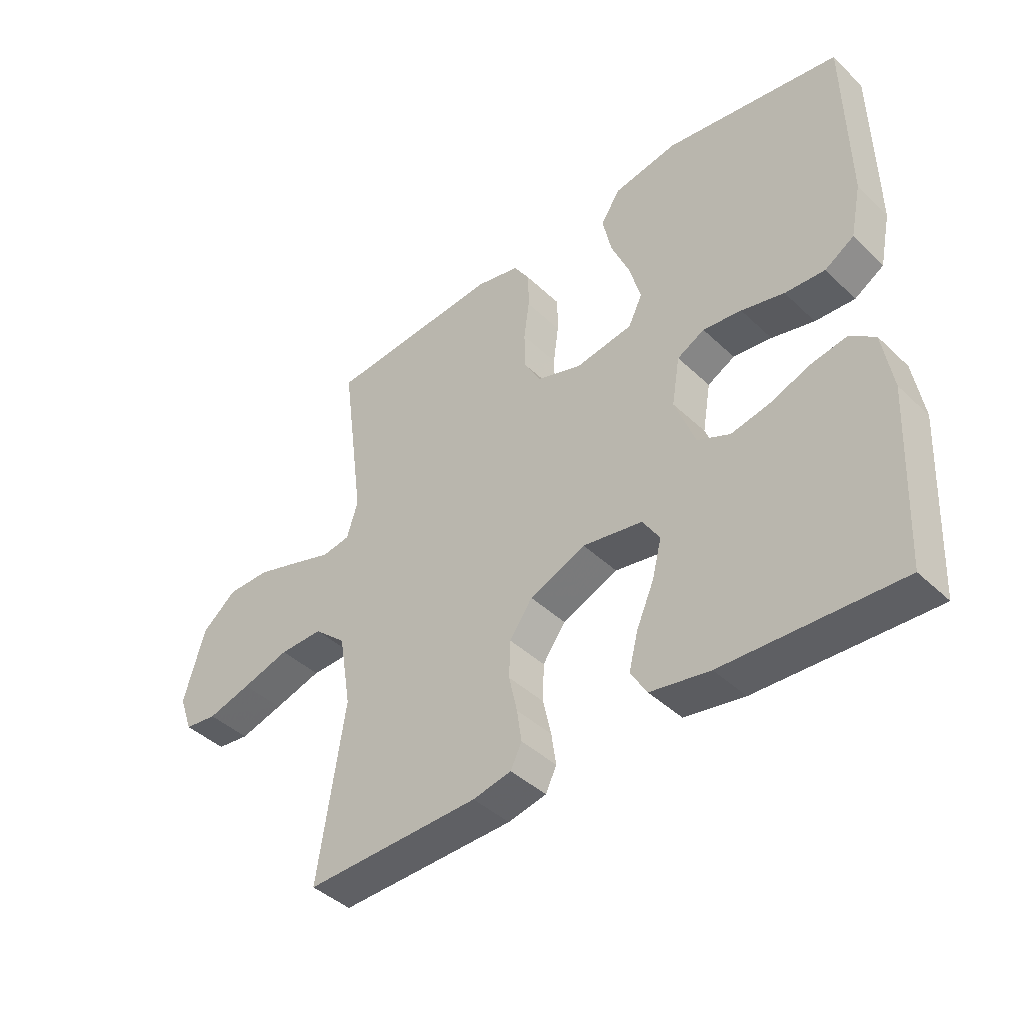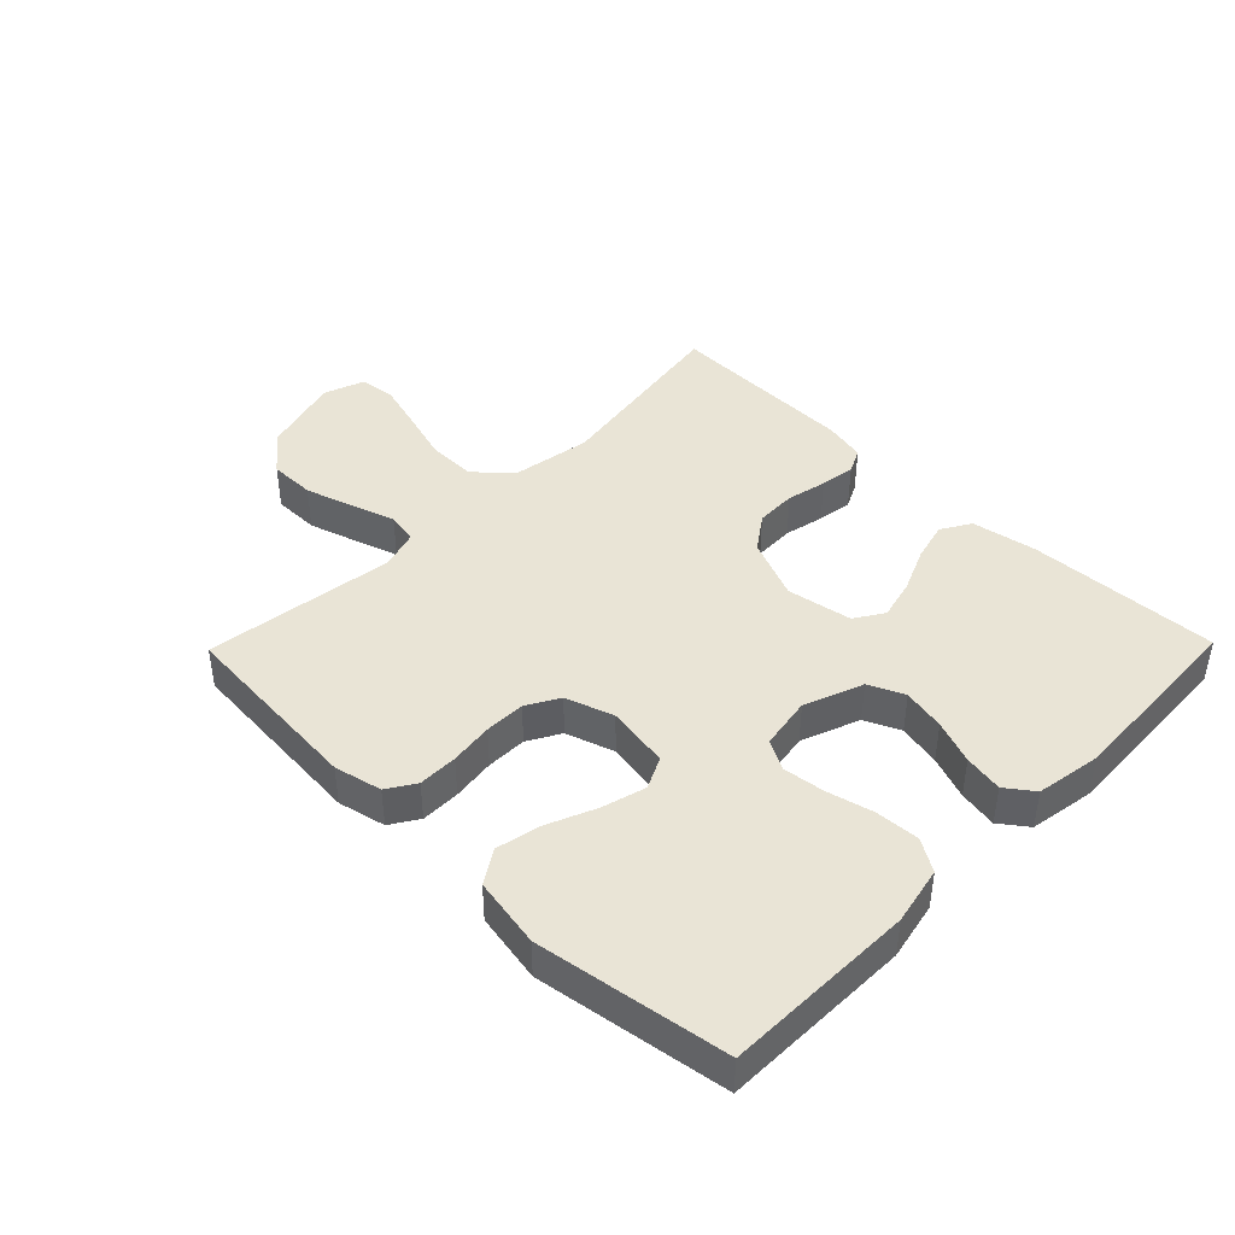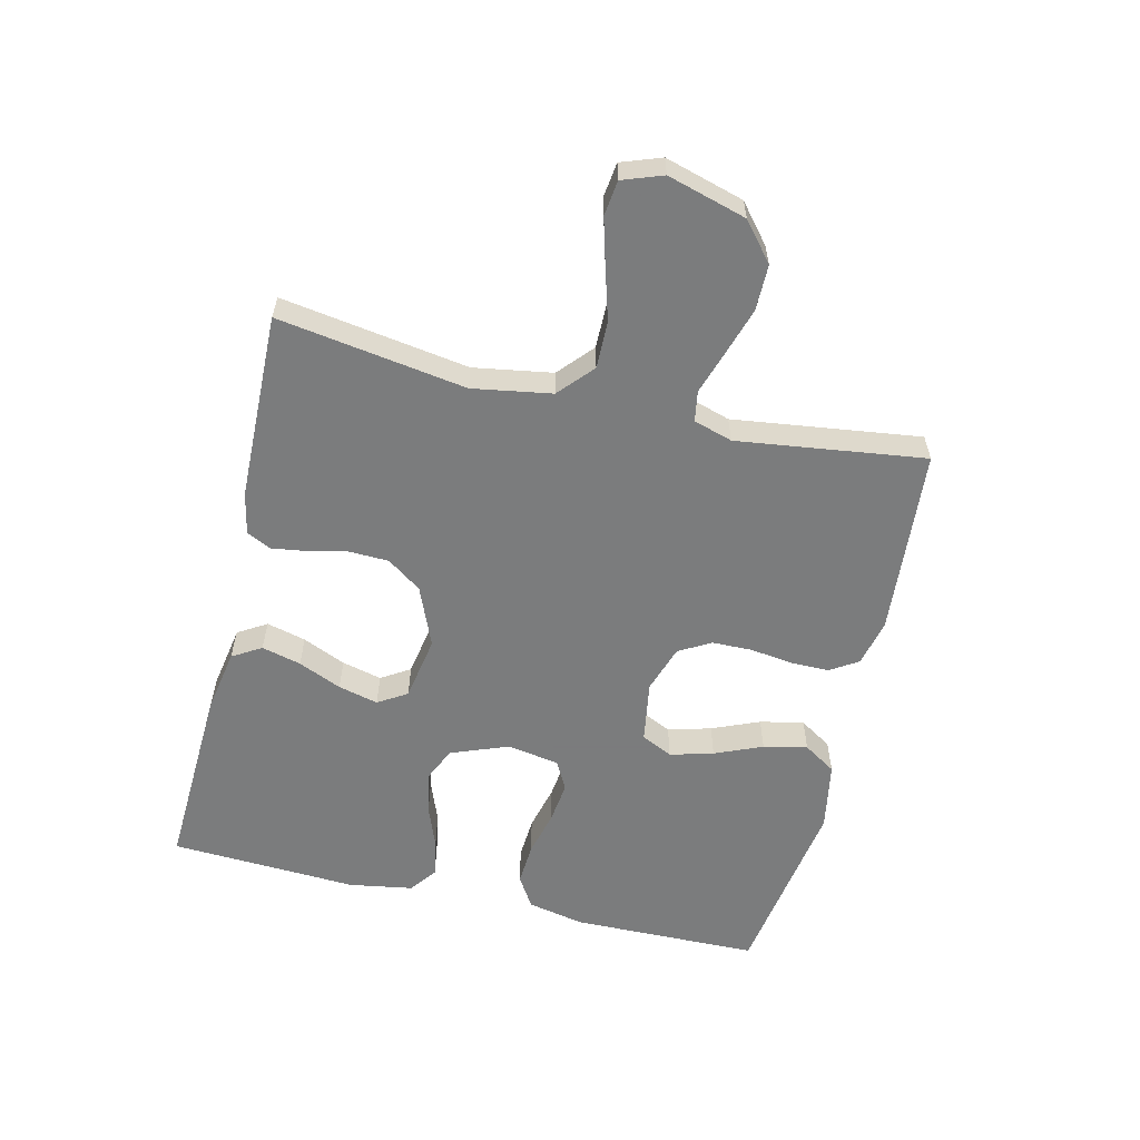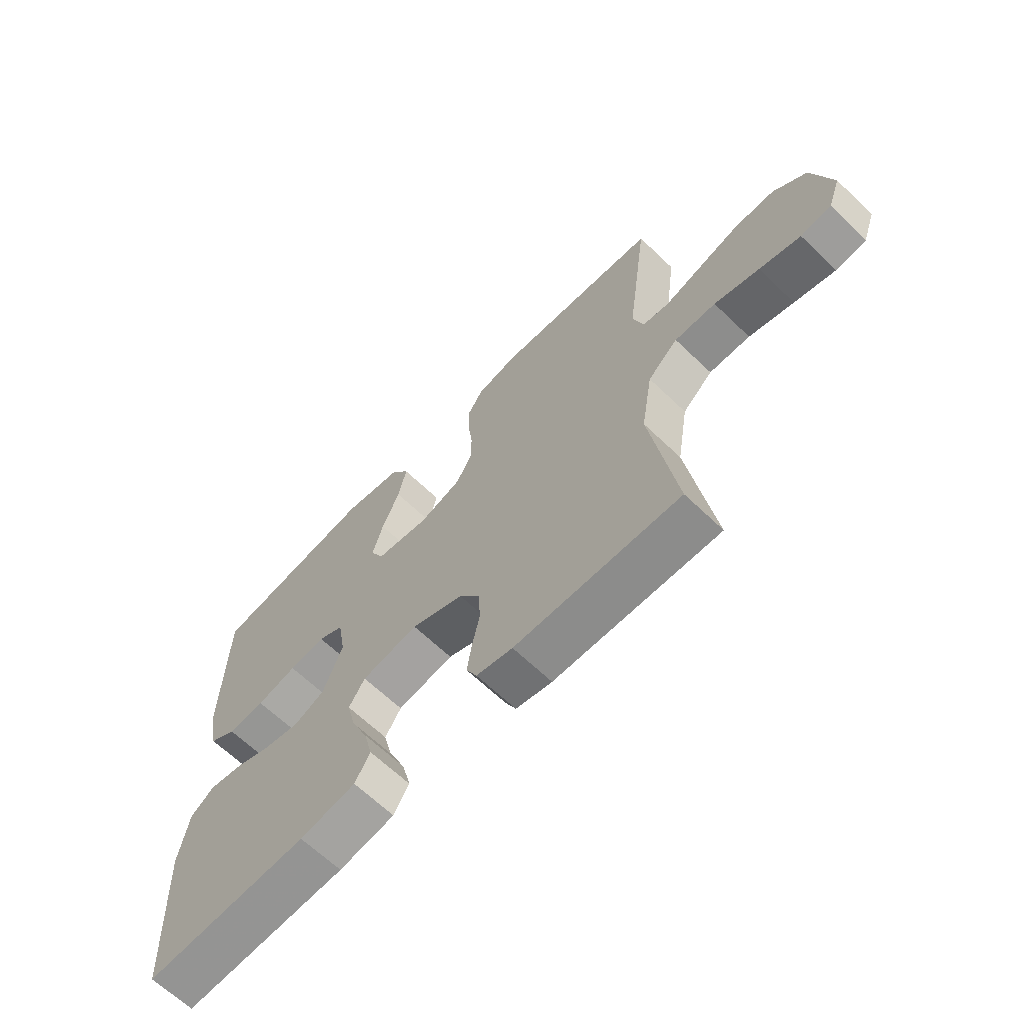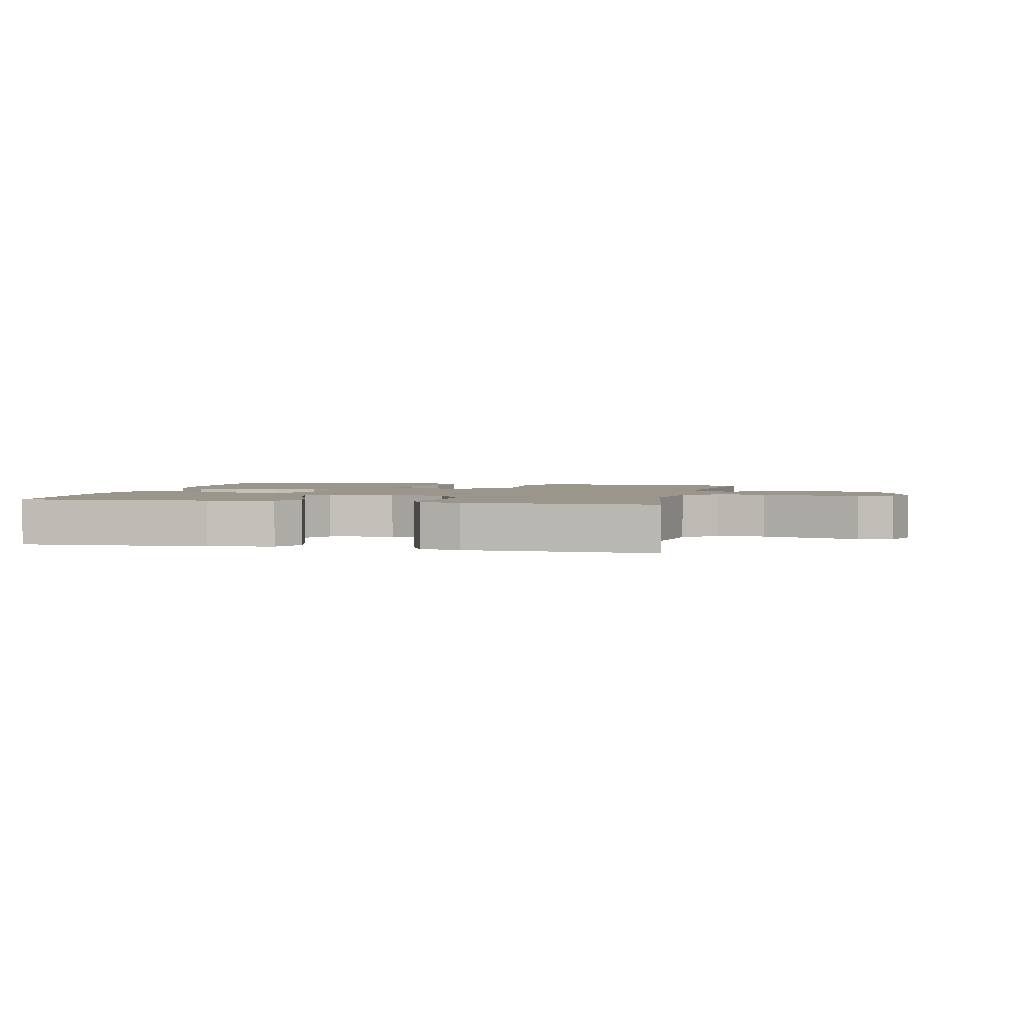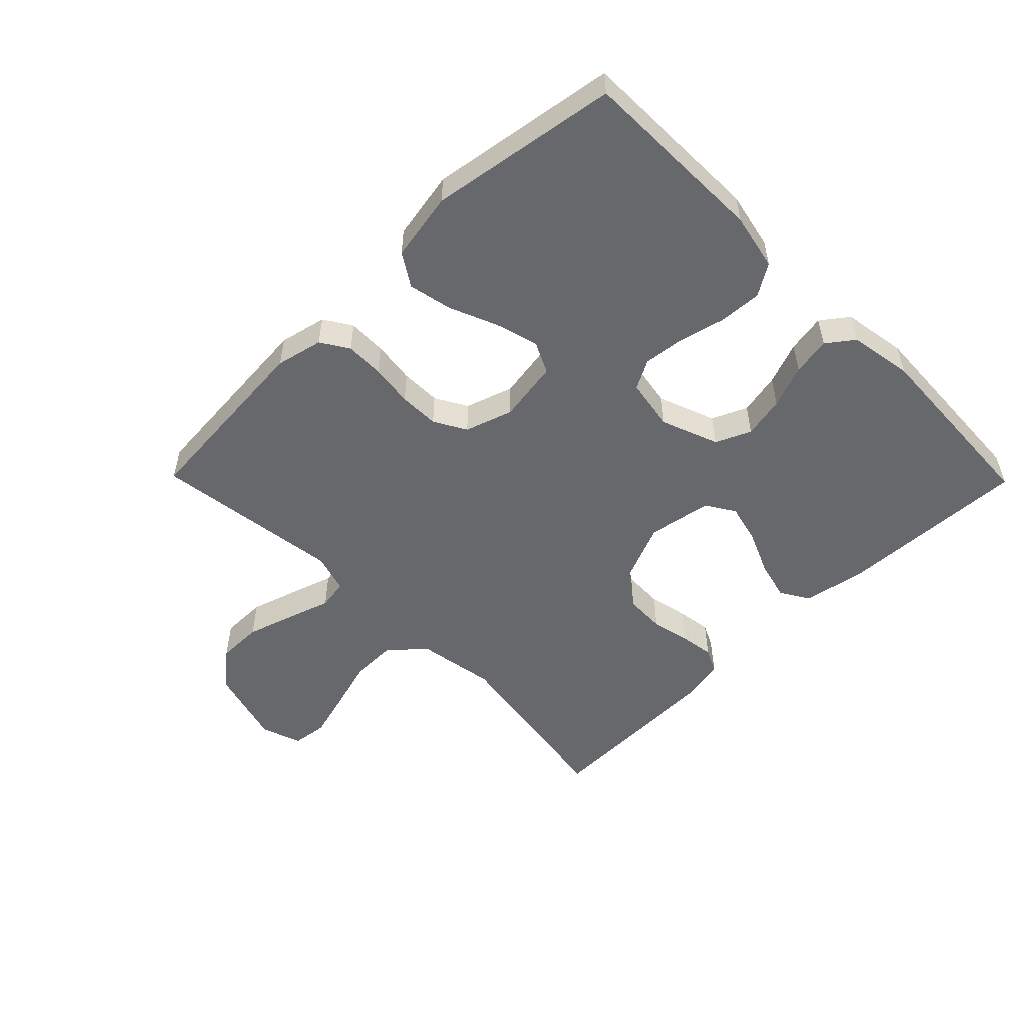
<metadata>
{"format":"obj","ext":"obj","renderer":"f3d","projection":"perspective","resolution":1024,"background":"white","views":[{"elev":-42.5,"azim":41.7,"up":"+Z"},{"elev":42.7,"azim":44.4,"up":"+Y"},{"elev":-58.6,"azim":-103.4,"up":"+Y"},{"elev":-65.1,"azim":-134.0,"up":"+Z"},{"elev":2.4,"azim":-167.4,"up":"+Y"},{"elev":-52.5,"azim":44.5,"up":"+Y"}]}
</metadata>
<code>
v -0.5 0.07 -0.5
v -0.454 0.07 -0.2
v -0.475 0.07 -0.074
v -0.53 0.07 -0.025
v -0.605 0.07 -0.026
v -0.687 0.07 -0.05
v -0.762 0.07 -0.071
v -0.818 0.07 -0.064
v -0.841 0.07 0
v -0.805 0.07 0.126
v -0.745 0.07 0.176
v -0.672 0.07 0.176
v -0.595 0.07 0.152
v -0.527 0.07 0.13
v -0.479 0.07 0.138
v -0.46 0.07 0.2
v -0.5 0.07 0.5
v -0.2 0.07 0.524
v -0.125 0.07 0.507
v -0.097 0.07 0.463
v -0.097 0.07 0.401
v -0.106 0.07 0.333
v -0.105 0.07 0.269
v -0.076 0.07 0.218
v 0 0.07 0.193
v 0.099 0.07 0.209
v 0.123 0.07 0.259
v 0.104 0.07 0.328
v 0.072 0.07 0.404
v 0.057 0.07 0.474
v 0.09 0.07 0.526
v 0.2 0.07 0.546
v 0.5 0.07 0.5
v 0.505 0.07 0.2
v 0.486 0.07 0.109
v 0.436 0.07 0.078
v 0.368 0.07 0.082
v 0.295 0.07 0.1
v 0.229 0.07 0.108
v 0.182 0.07 0.083
v 0.168 0.07 0
v 0.203 0.07 -0.092
v 0.259 0.07 -0.117
v 0.326 0.07 -0.103
v 0.394 0.07 -0.077
v 0.455 0.07 -0.066
v 0.498 0.07 -0.098
v 0.515 0.07 -0.2
v 0.5 0.07 -0.5
v 0.2 0.07 -0.487
v 0.098 0.07 -0.469
v 0.07 0.07 -0.423
v 0.086 0.07 -0.36
v 0.116 0.07 -0.291
v 0.132 0.07 -0.227
v 0.103 0.07 -0.181
v 0 0.07 -0.163
v -0.096 0.07 -0.203
v -0.135 0.07 -0.258
v -0.137 0.07 -0.322
v -0.123 0.07 -0.385
v -0.115 0.07 -0.44
v -0.134 0.07 -0.479
v -0.2 0.07 -0.493
v -0.5 0 -0.5
v -0.454 0 -0.2
v -0.475 0 -0.074
v -0.53 0 -0.025
v -0.605 0 -0.026
v -0.687 0 -0.05
v -0.762 0 -0.071
v -0.818 0 -0.064
v -0.841 0 0
v -0.805 0 0.126
v -0.745 0 0.176
v -0.672 0 0.176
v -0.595 0 0.152
v -0.527 0 0.13
v -0.479 0 0.138
v -0.46 0 0.2
v -0.5 0 0.5
v -0.2 0 0.524
v -0.125 0 0.507
v -0.097 0 0.463
v -0.097 0 0.401
v -0.106 0 0.333
v -0.105 0 0.269
v -0.076 0 0.218
v 0 0 0.193
v 0.099 0 0.209
v 0.123 0 0.259
v 0.104 0 0.328
v 0.072 0 0.404
v 0.057 0 0.474
v 0.09 0 0.526
v 0.2 0 0.546
v 0.5 0 0.5
v 0.505 0 0.2
v 0.486 0 0.109
v 0.436 0 0.078
v 0.368 0 0.082
v 0.295 0 0.1
v 0.229 0 0.108
v 0.182 0 0.083
v 0.168 0 0
v 0.203 0 -0.092
v 0.259 0 -0.117
v 0.326 0 -0.103
v 0.394 0 -0.077
v 0.455 0 -0.066
v 0.498 0 -0.098
v 0.515 0 -0.2
v 0.5 0 -0.5
v 0.2 0 -0.487
v 0.098 0 -0.469
v 0.07 0 -0.423
v 0.086 0 -0.36
v 0.116 0 -0.291
v 0.132 0 -0.227
v 0.103 0 -0.181
v 0 0 -0.163
v -0.096 0 -0.203
v -0.135 0 -0.258
v -0.137 0 -0.322
v -0.123 0 -0.385
v -0.115 0 -0.44
v -0.134 0 -0.479
v -0.2 0 -0.493
f 63 64 1 2
f 60 61 62 63
f 60 63 2 3
f 59 60 3 4
f 58 59 4
f 57 58 4
f 56 57 4
f 51 52 53 54
f 51 54 55
f 50 51 55
f 49 50 55
f 48 49 55 56
f 44 45 46 47
f 43 44 47 48
f 35 36 37 38
f 35 38 39
f 34 35 39
f 33 34 39
f 32 33 39 40
f 28 29 30 31
f 27 28 31 32
f 19 20 21 22
f 19 22 23
f 16 17 18 19
f 15 16 19 23
f 11 12 13 14
f 9 10 11 14
f 9 14 15
f 5 6 7 8
f 5 8 9 15
f 43 48 56 4
f 27 32 40 41
f 26 27 41
f 25 26 41
f 24 25 41 42
f 5 15 23 24
f 4 5 24
f 4 24 42
f 4 42 43
f 66 65 128 127
f 127 126 125 124
f 67 66 127 124
f 68 67 124 123
f 68 123 122
f 68 122 121
f 68 121 120
f 118 117 116 115
f 119 118 115
f 119 115 114
f 119 114 113
f 120 119 113 112
f 111 110 109 108
f 112 111 108 107
f 102 101 100 99
f 103 102 99
f 103 99 98
f 103 98 97
f 104 103 97 96
f 95 94 93 92
f 96 95 92 91
f 86 85 84 83
f 87 86 83
f 83 82 81 80
f 87 83 80 79
f 78 77 76 75
f 78 75 74 73
f 79 78 73
f 72 71 70 69
f 79 73 72 69
f 68 120 112 107
f 105 104 96 91
f 105 91 90
f 105 90 89
f 106 105 89 88
f 88 87 79 69
f 88 69 68
f 106 88 68
f 107 106 68
f 1 65 66 2
f 2 66 67 3
f 3 67 68 4
f 4 68 69 5
f 5 69 70 6
f 6 70 71 7
f 7 71 72 8
f 8 72 73 9
f 9 73 74 10
f 10 74 75 11
f 11 75 76 12
f 12 76 77 13
f 13 77 78 14
f 14 78 79 15
f 15 79 80 16
f 16 80 81 17
f 17 81 82 18
f 18 82 83 19
f 19 83 84 20
f 20 84 85 21
f 21 85 86 22
f 22 86 87 23
f 23 87 88 24
f 24 88 89 25
f 25 89 90 26
f 26 90 91 27
f 27 91 92 28
f 28 92 93 29
f 29 93 94 30
f 30 94 95 31
f 31 95 96 32
f 32 96 97 33
f 33 97 98 34
f 34 98 99 35
f 35 99 100 36
f 36 100 101 37
f 37 101 102 38
f 38 102 103 39
f 39 103 104 40
f 40 104 105 41
f 41 105 106 42
f 42 106 107 43
f 43 107 108 44
f 44 108 109 45
f 45 109 110 46
f 46 110 111 47
f 47 111 112 48
f 48 112 113 49
f 49 113 114 50
f 50 114 115 51
f 51 115 116 52
f 52 116 117 53
f 53 117 118 54
f 54 118 119 55
f 55 119 120 56
f 56 120 121 57
f 57 121 122 58
f 58 122 123 59
f 59 123 124 60
f 60 124 125 61
f 61 125 126 62
f 62 126 127 63
f 63 127 128 64
f 64 128 65 1

</code>
